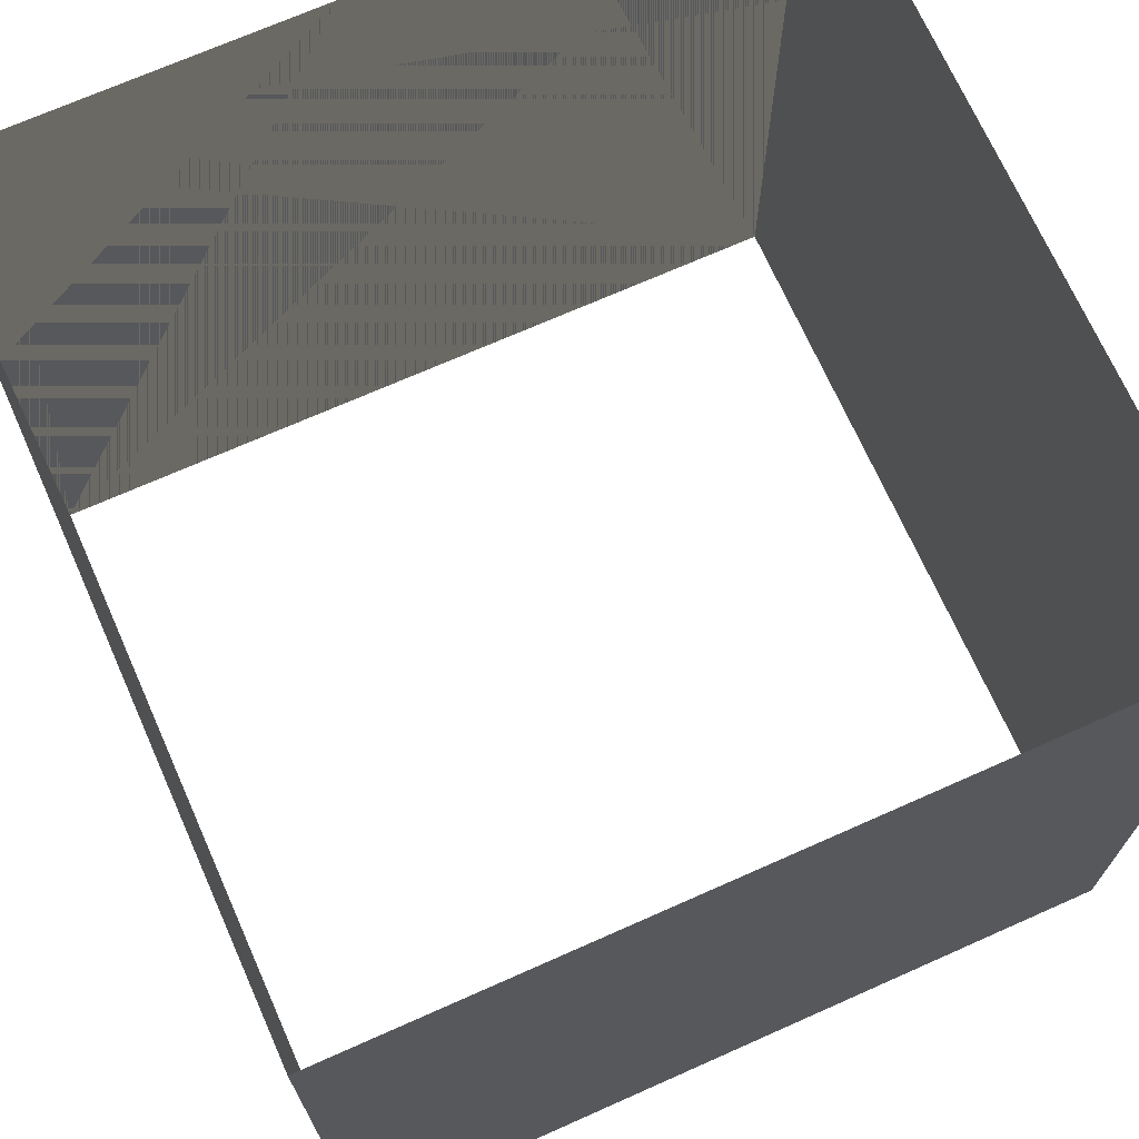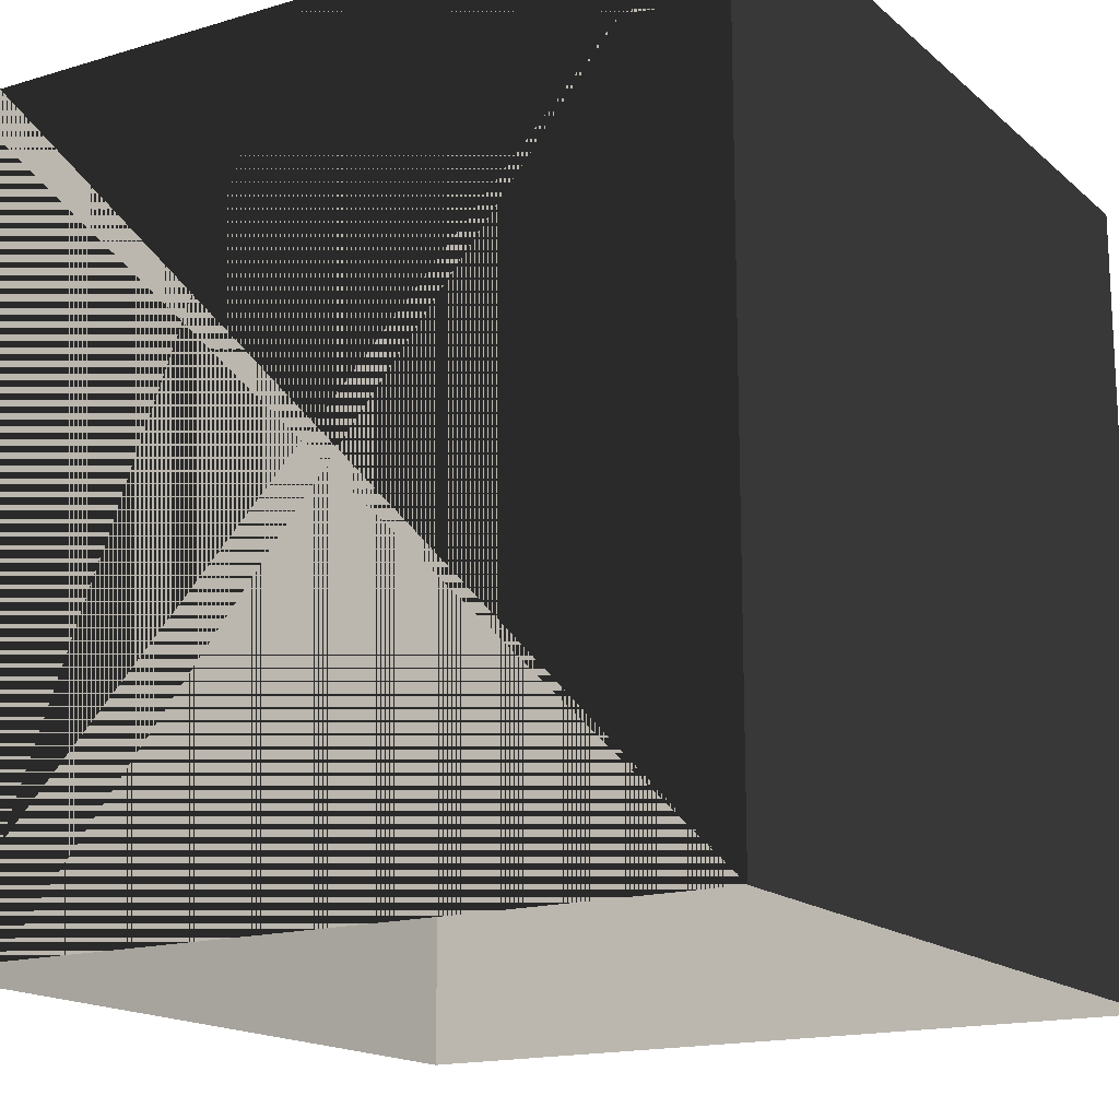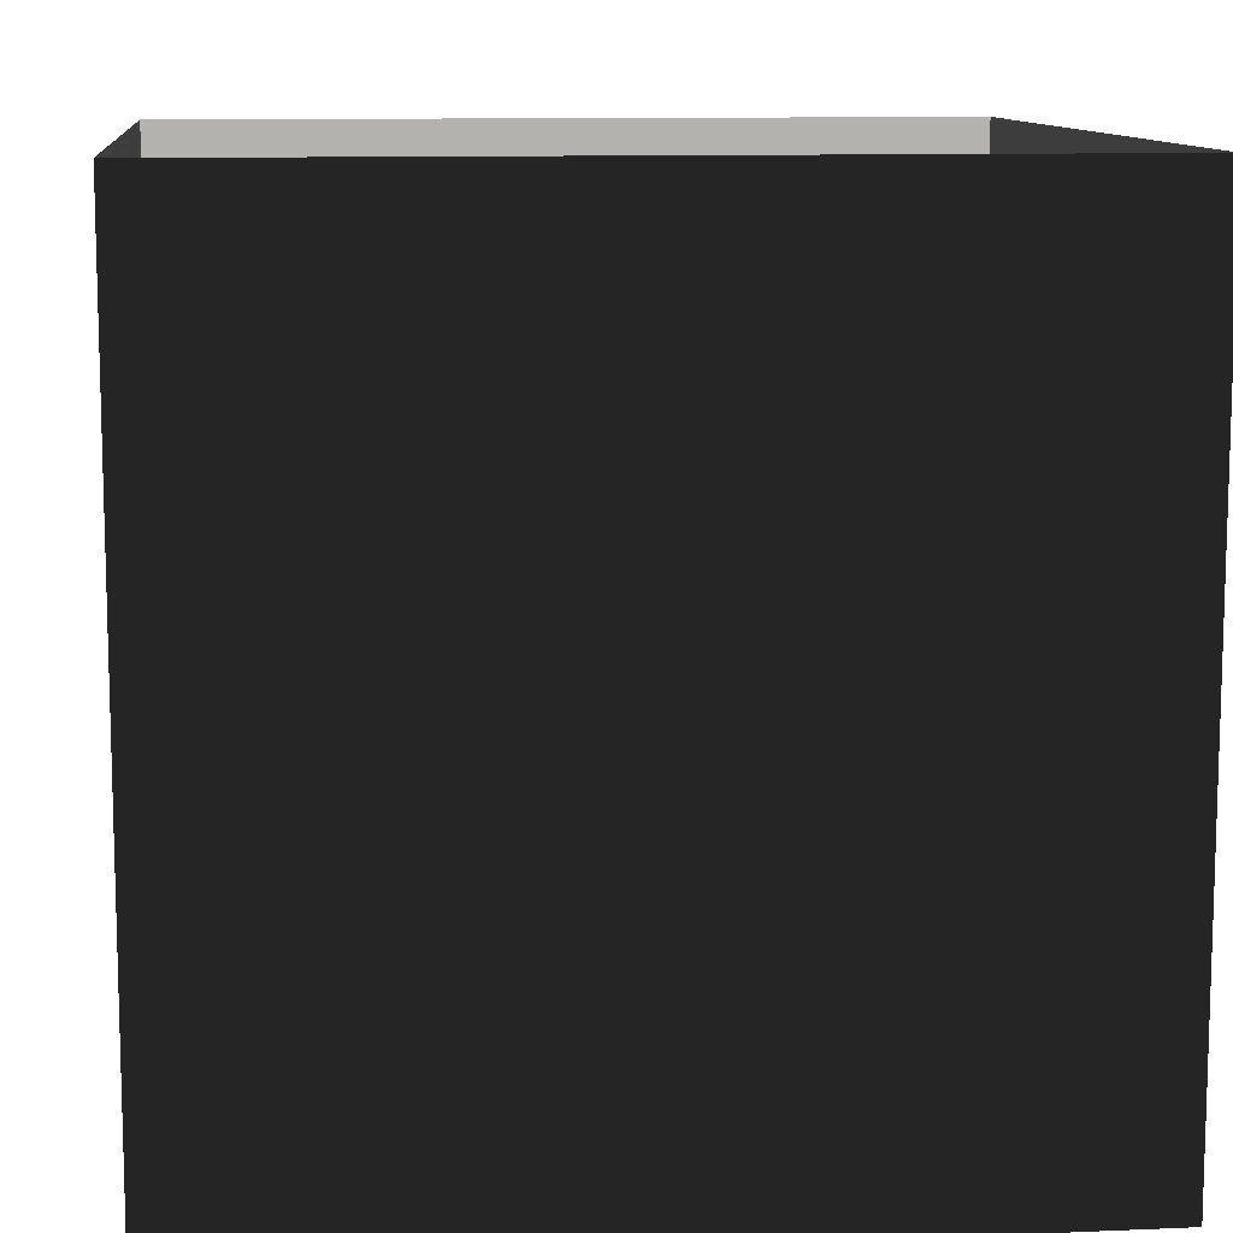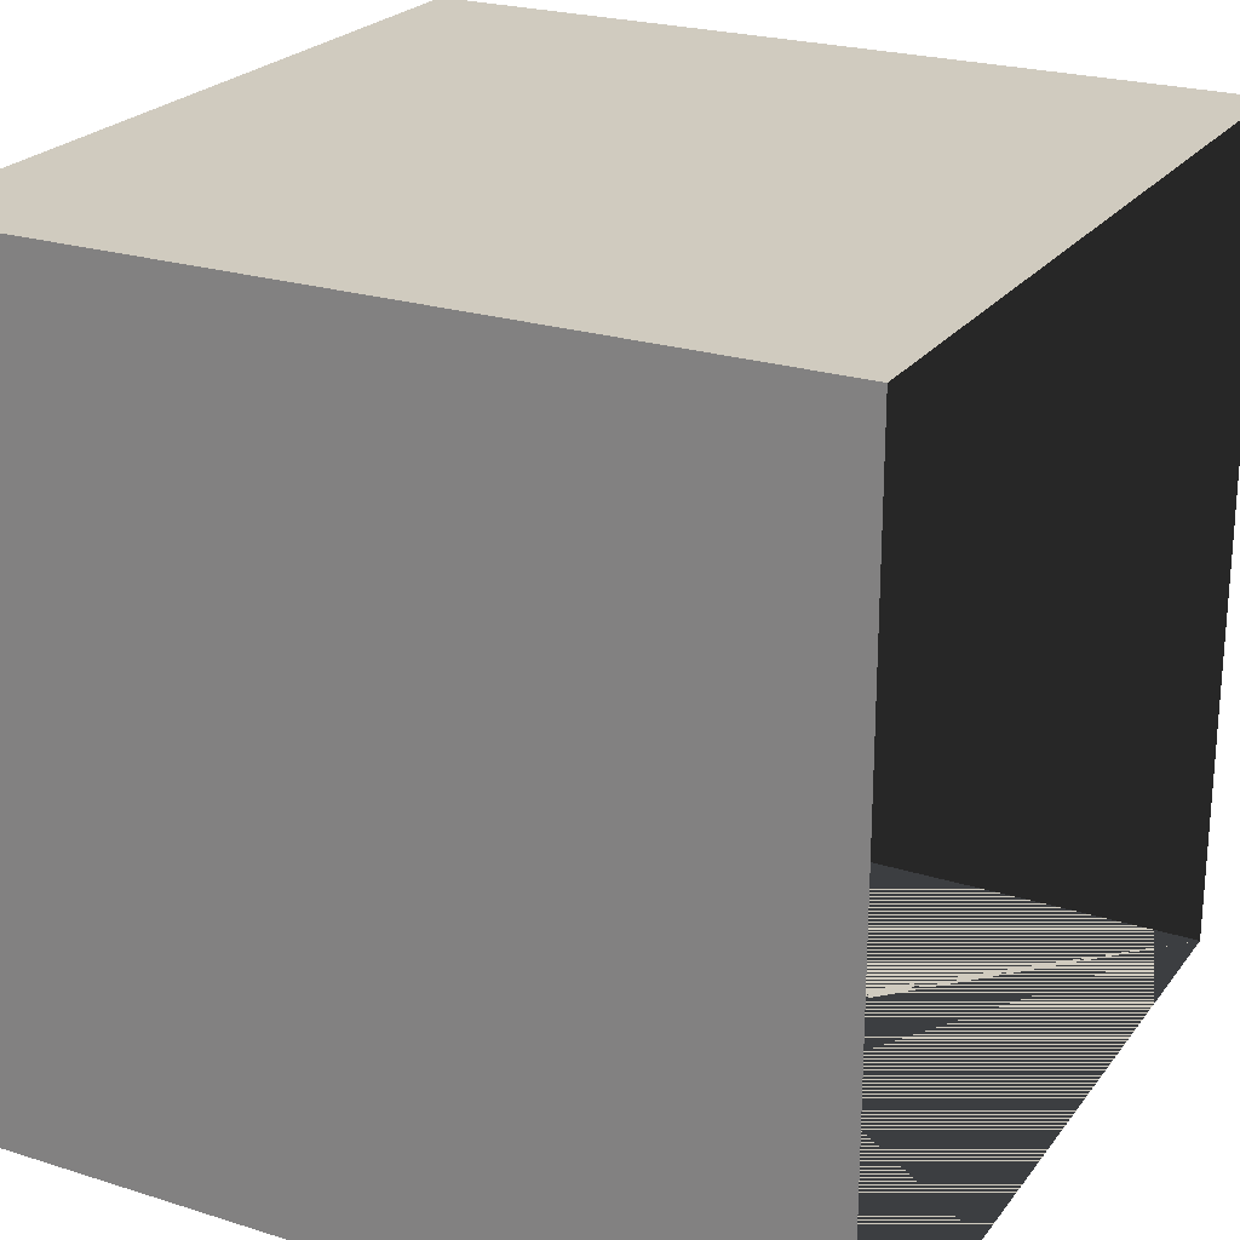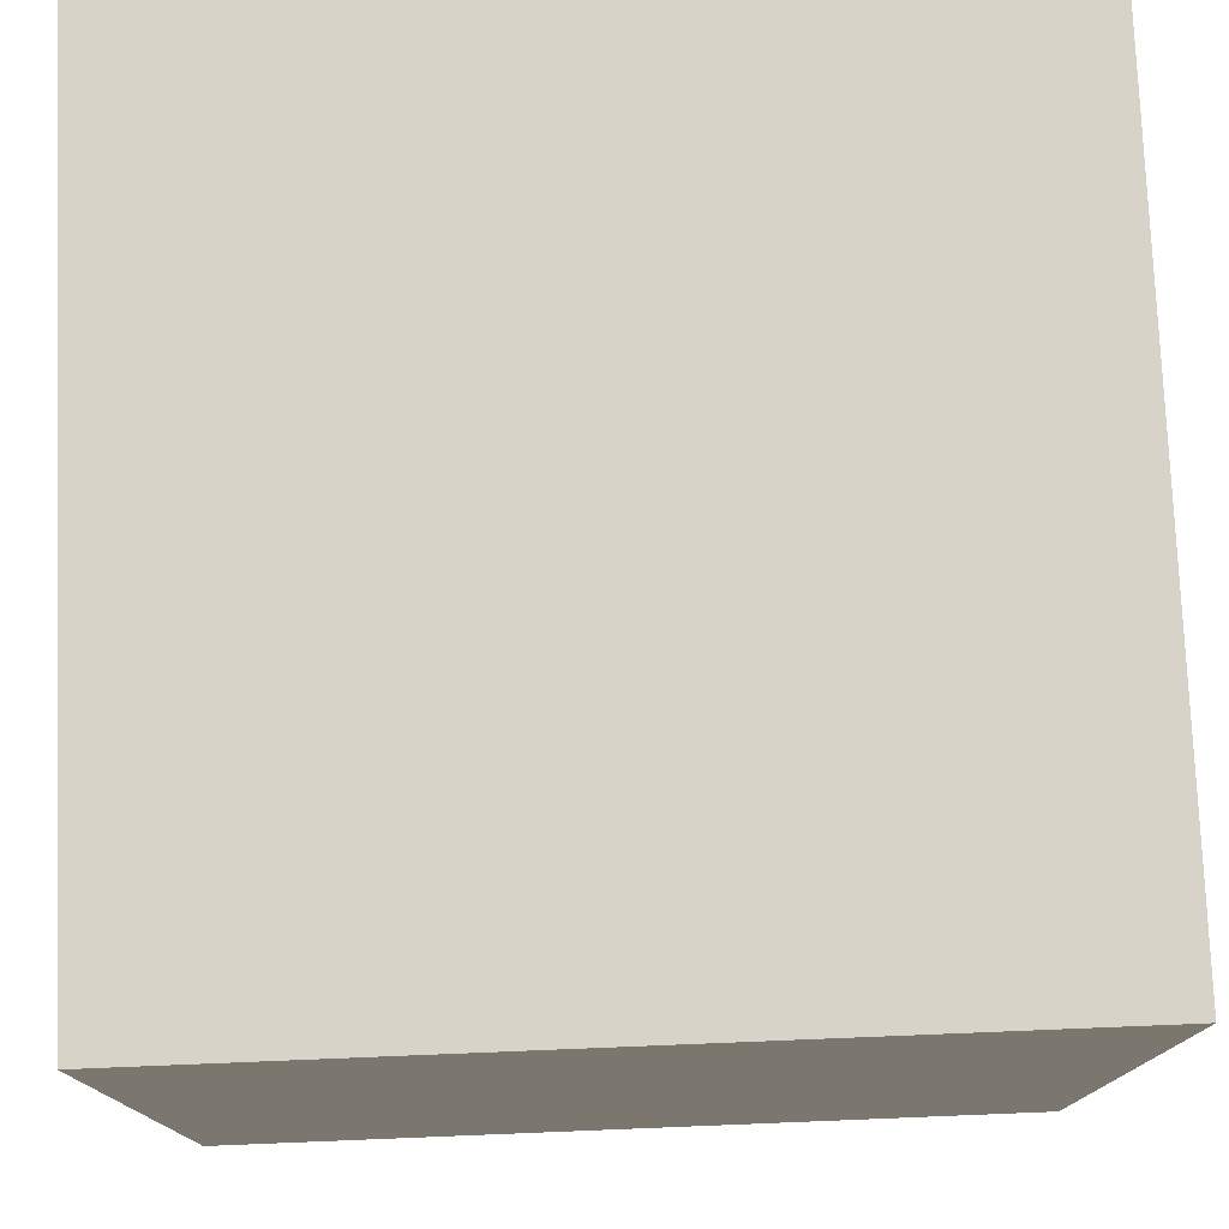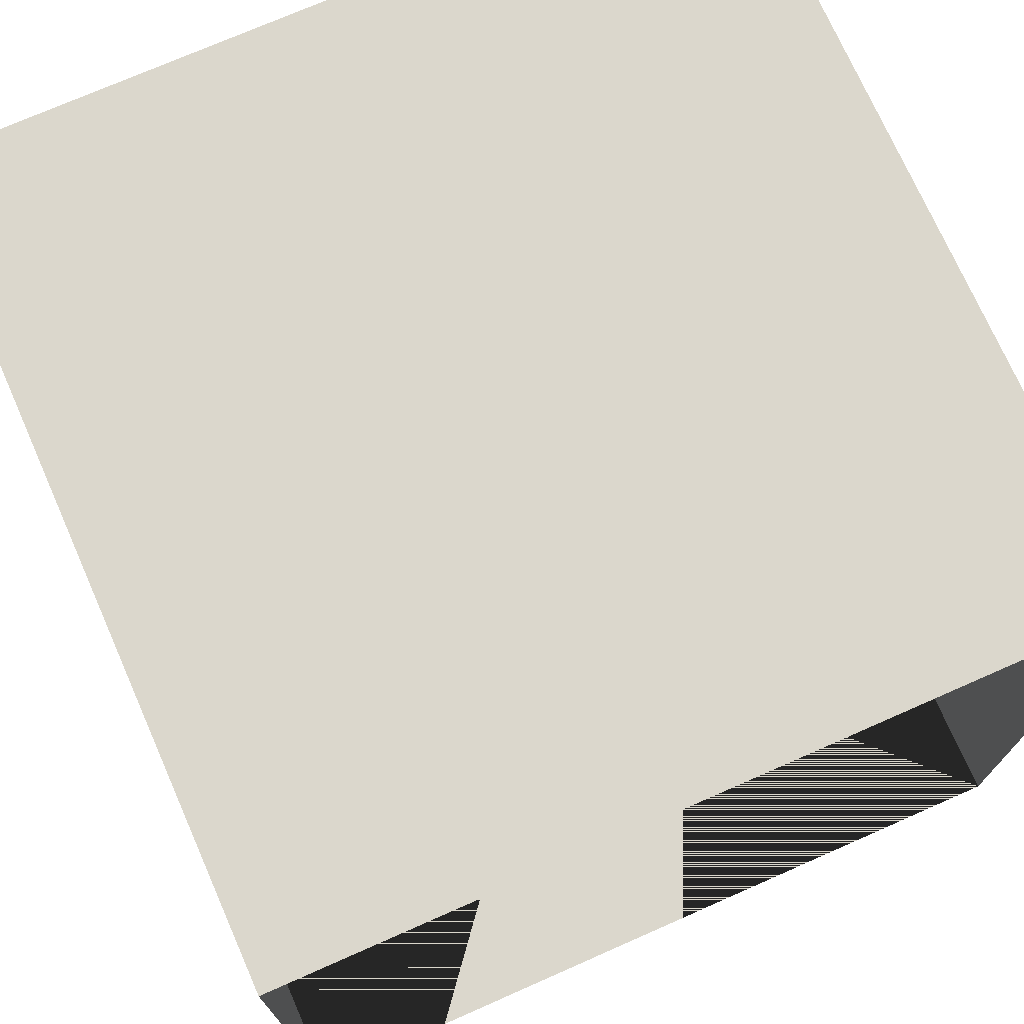
<metadata>
{"format":"obj","ext":"obj","renderer":"f3d","projection":"perspective","resolution":1024,"background":"white","views":[{"elev":70.5,"azim":-24.0,"up":"+Y"},{"elev":-16.4,"azim":-148.5,"up":"+Y"},{"elev":10.7,"azim":-96.1,"up":"+Y"},{"elev":23.7,"azim":117.7,"up":"+Z"},{"elev":76.8,"azim":-92.3,"up":"+Z"},{"elev":73.4,"azim":-23.8,"up":"+Z"}]}
</metadata>
<code>
g Group00000
o front
v 0 1 0
v 1 1 0
v 1 0 0
v 0 0 0
f 1 2 3
f 1 3 4
o back
v 0 1 1
v 1 1 1
v 1 0 1
v 0 0 1
f 6 5 8
f 6 8 7
o left
v 0 1 1
v 0 1 0
v 0 0 0
v 0 0 1
f 9 10 11
f 9 11 12
o right
v 1 1 0
v 1 1 1
v 1 0 1
v 1 0 0
f 14 13 16
f 14 16 15
o top
v 0 1 1
v 1 1 1
v 1 1 0
v 0 1 0
f 1 2 3
f 1 3 4
o bottom
v 0 0 0
v 1 0 0
v 1 0 1
v 0 0 1
f 2 1 4
f 2 4 3

</code>
